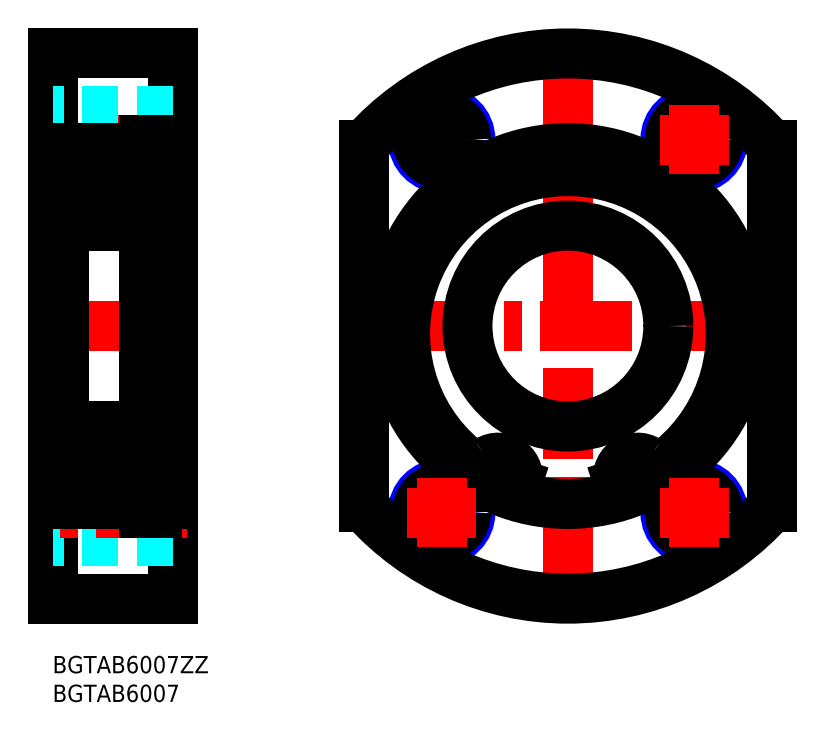
<metadata>
{"format":"dxf","ext":"dxf","renderer":"ezdxf+matplotlib","layout":"modelspace","background":"white","min_lineweight":24,"dpi":150}
</metadata>
<code>
0
SECTION
2
ENTITIES
0
INSERT
8
MSM_CONTINUOUS
2
*U4
10
0
20
0
30
0
0
INSERT
8
MSM_CONTINUOUS
2
*U5
10
0
20
0
30
0
0
LINE
8
MSM_CENTER
10
67.8
20
96
30
0
11
67.8
21
84
31
0
0
LINE
8
MSM_CENTER
10
61.8
20
90
30
0
11
73.8
21
90
31
0
0
LINE
8
MSM_CENTER
10
126.3
20
57.5
30
0
11
53.3
21
57.5
31
0
0
LINE
8
MSM_CONTINUOUS
10
2
20
85
30
0
11
7.1e-15
21
85
31
0
0
LINE
8
MSM_CENTER
10
22
20
90
30
0
11
-1
21
90
31
0
0
LINE
8
MSM_CENTER
10
22
20
57.5
30
0
11
-1
21
57.5
31
0
0
LINE
8
MSM_CONTINUOUS
10
7.1e-15
20
10
30
0
11
7.1e-15
21
105
31
0
0
LINE
8
MSM_CONTINUOUS
10
21
20
105
30
0
11
21
21
10
31
0
0
LINE
8
MSM_CONTINUOUS
10
7.1e-15
20
105
30
0
11
21
21
105
31
0
0
LINE
8
MSM_CONTINUOUS
10
125.3
20
25.94
30
0
11
125.3
21
89.06
31
0
0
LINE
8
MSM_CONTINUOUS
10
54.3
20
25.94
30
0
11
54.3
21
89.06
31
0
0
LINE
8
MSM_CENTER
10
89.8
20
9
30
0
11
89.8
21
106
31
0
0
CIRCLE
8
MSM_NARROW
10
67.8
20
90
30
0
40
5
0
CIRCLE
8
MSM_CONTINUOUS
10
67.8
20
90
30
0
40
4.25
0
CIRCLE
8
MSM_NARROW
10
111.8
20
90
30
0
40
5
0
CIRCLE
8
MSM_CONTINUOUS
10
111.8
20
90
30
0
40
4.25
0
CIRCLE
8
MSM_NARROW
10
67.8
20
25
30
0
40
5
0
CIRCLE
8
MSM_CONTINUOUS
10
67.8
20
25
30
0
40
4.25
0
CIRCLE
8
MSM_NARROW
10
111.8
20
25
30
0
40
5
0
CIRCLE
8
MSM_CONTINUOUS
10
111.8
20
25
30
0
40
4.25
0
LINE
8
MSM_DASHED
10
21
20
94.25
30
0
11
7.1e-15
21
94.25
31
0
0
LINE
8
MSM_DASHED
10
21
20
95
30
0
11
7.1e-15
21
95
31
0
0
LINE
8
MSM_DASHED
10
21
20
85.75
30
0
11
7.1e-15
21
85.75
31
0
0
LINE
8
MSM_DASHED
10
21
20
85
30
0
11
7.1e-15
21
85
31
0
0
LINE
8
MSM_DASHED
10
21
20
30
30
0
11
7.1e-15
21
30
31
0
0
LINE
8
MSM_DASHED
10
21
20
29.25
30
0
11
7.1e-15
21
29.25
31
0
0
LINE
8
MSM_DASHED
10
21
20
20
30
0
11
7.1e-15
21
20
31
0
0
LINE
8
MSM_DASHED
10
21
20
20.75
30
0
11
7.1e-15
21
20.75
31
0
0
LINE
8
MSM_CONTINUOUS
10
7.1e-15
20
10
30
0
11
21
21
10
31
0
0
LINE
8
MSM_CENTER
10
23.5
20
25
30
0
11
-1
21
25
31
0
0
LINE
8
MSM_CONTINUOUS
10
2
20
30
30
0
11
7.1e-15
21
30
31
0
0
ARC
8
MSM_CONTINUOUS
10
89.8
20
57.5
30
0
40
47.5
50
41.64
51
138.4
0
ARC
8
MSM_CONTINUOUS
10
89.8
20
57.5
30
0
40
47.5
50
221.6
51
318.4
0
LINE
8
MSM_CONTINUOUS
10
21
20
26.5
30
0
11
18.2
21
26.5
31
0
0
LINE
8
MSM_CONTINUOUS
10
21
20
88.5
30
0
11
18.2
21
88.5
31
0
0
CIRCLE
8
MSM_CONTINUOUS
10
89.8
20
57.5
30
0
40
17.5
0
LINE
8
MSM_CONTINUOUS
10
3
20
26.5
30
0
11
16
21
26.5
31
0
0
LINE
8
MSM_CONTINUOUS
10
3
20
75
30
0
11
15
21
75
31
0
0
LINE
8
MSM_CONTINUOUS
10
3
20
88.5
30
0
11
16
21
88.5
31
0
0
LINE
8
MSM_CONTINUOUS
10
3
20
40
30
0
11
15
21
40
31
0
0
LINE
8
MSM_CONTINUOUS
10
14.31
20
84.77
30
0
11
14.23
21
83.88
31
0
0
LINE
8
MSM_CONTINUOUS
10
14.57
20
78.28
30
0
11
14.24
21
79.17
31
0
0
LINE
8
MSM_CONTINUOUS
10
14.26
20
83.35
30
0
11
15.36
21
82.25
31
0
0
ARC
8
MSM_CONTINUOUS
10
14.83
20
84.73
30
0
40
0.53
50
35.06
51
174.9
0
LINE
8
MSM_CONTINUOUS
10
2
20
87.5
30
0
11
2
21
27.5
31
0
0
LINE
8
MSM_CONTINUOUS
10
6.05
20
26.5
30
0
11
6.05
21
26.5
31
0
0
LINE
8
MSM_CONTINUOUS
10
2.642
20
82.25
30
0
11
2.642
21
79.2
31
0
0
LINE
8
MSM_CONTINUOUS
10
2.342
20
82.37
30
0
11
2.342
21
79.2
31
0
0
LINE
8
MSM_CONTINUOUS
10
3.945
20
79.3
30
0
11
6.501
21
79.3
31
0
0
LINE
8
MSM_CONTINUOUS
10
3.162
20
79.2
30
0
11
2.642
21
79.2
31
0
0
LINE
8
MSM_CONTINUOUS
10
2.642
20
78.9
30
0
11
3.162
21
78.9
31
0
0
LINE
8
MSM_CONTINUOUS
10
3.071
20
78.15
30
0
11
3.246
21
78.15
31
0
0
LINE
8
MSM_CONTINUOUS
10
2.2
20
78.6
30
0
11
2.6
21
78.6
31
0
0
ARC
8
MSM_CONTINUOUS
10
2.642
20
79.2
30
0
40
0.3
50
180
51
270
0
LINE
8
MSM_CONTINUOUS
10
2.6
20
78.6
30
0
11
2.918
21
78.22
31
0
0
ARC
8
MSM_CONTINUOUS
10
3.071
20
78.35
30
0
40
0.2
50
220
51
270
0
ARC
8
MSM_CONTINUOUS
10
2.2
20
78.4
30
0
40
0.2
50
90
51
180
0
LINE
8
MSM_CONTINUOUS
10
3.162
20
78.9
30
0
11
3.162
21
79.2
31
0
0
ARC
8
MSM_CONTINUOUS
10
3.246
20
78.35
30
0
40
0.2
50
270
51
340
0
LINE
8
MSM_CONTINUOUS
10
3.434
20
78.28
30
0
11
3.757
21
79.17
31
0
0
ARC
8
MSM_CONTINUOUS
10
3.945
20
79.1
30
0
40
0.2
50
90
51
160
0
LINE
8
MSM_CONTINUOUS
10
3.971
20
83.7
30
0
11
6.094
21
83.7
31
0
0
LINE
8
MSM_CONTINUOUS
10
3.693
20
84.77
30
0
11
3.772
21
83.88
31
0
0
LINE
8
MSM_CONTINUOUS
10
3.395
20
84.73
30
0
11
3.442
21
83.47
31
0
0
LINE
8
MSM_CONTINUOUS
10
2.819
20
84.11
30
0
11
2.991
21
84.35
31
0
0
LINE
8
MSM_CONTINUOUS
10
2.819
20
84.11
30
0
11
2.574
21
84.28
31
0
0
LINE
8
MSM_CONTINUOUS
10
3.742
20
84.22
30
0
11
3.742
21
83.35
31
0
0
LINE
8
MSM_CONTINUOUS
10
3.742
20
83.35
30
0
11
2.642
21
82.25
31
0
0
LINE
8
MSM_CONTINUOUS
10
3.442
20
83.47
30
0
11
2.342
21
82.37
31
0
0
ARC
8
MSM_CONTINUOUS
10
3.971
20
83.9
30
0
40
0.2
50
185.1
51
270
0
ARC
8
MSM_CONTINUOUS
10
3.165
20
84.72
30
0
40
0.23
50
2.131
51
144.9
0
ARC
8
MSM_CONTINUOUS
10
3.165
20
84.73
30
0
40
0.53
50
5.065
51
144.9
0
ARC
8
MSM_CONTINUOUS
10
2.745
20
84.53
30
0
40
0.3
50
144.9
51
235
0
LINE
8
MSM_CONTINUOUS
10
2.746
20
84.53
30
0
11
2.977
21
84.86
31
0
0
LINE
8
MSM_CONTINUOUS
10
2.991
20
84.35
30
0
11
2.746
21
84.53
31
0
0
LINE
8
MSM_CONTINUOUS
10
2.2
20
84.7
30
0
11
2.5
21
84.7
31
0
0
LINE
8
MSM_CONTINUOUS
10
2.5
20
84.7
30
0
11
2.731
21
85.03
31
0
0
ARC
8
MSM_CONTINUOUS
10
2.2
20
84.9
30
0
40
0.2
50
180
51
270
0
LINE
8
MSM_CONTINUOUS
10
14.05
20
79.3
30
0
11
11.5
21
79.3
31
0
0
ARC
8
MSM_CONTINUOUS
10
14.05
20
79.1
30
0
40
0.2
50
20.03
51
90
0
LINE
8
MSM_CONTINUOUS
10
14.26
20
84.22
30
0
11
14.26
21
83.35
31
0
0
LINE
8
MSM_CONTINUOUS
10
14.03
20
83.7
30
0
11
11.91
21
83.7
31
0
0
ARC
8
MSM_CONTINUOUS
10
14.03
20
83.9
30
0
40
0.2
50
270
51
354.9
0
LINE
8
MSM_CONTINUOUS
10
15.66
20
82.37
30
0
11
15.66
21
79.2
31
0
0
LINE
8
MSM_CONTINUOUS
10
15.36
20
82.25
30
0
11
15.36
21
79.2
31
0
0
LINE
8
MSM_CONTINUOUS
10
15.8
20
78.6
30
0
11
15.4
21
78.6
31
0
0
ARC
8
MSM_CONTINUOUS
10
14.75
20
78.35
30
0
40
0.2
50
200
51
270
0
LINE
8
MSM_CONTINUOUS
10
14.93
20
78.15
30
0
11
14.75
21
78.15
31
0
0
ARC
8
MSM_CONTINUOUS
10
14.93
20
78.35
30
0
40
0.2
50
270
51
320
0
LINE
8
MSM_CONTINUOUS
10
15.4
20
78.6
30
0
11
15.08
21
78.22
31
0
0
ARC
8
MSM_CONTINUOUS
10
15.36
20
79.2
30
0
40
0.3
50
270
51
0
0
LINE
8
MSM_CONTINUOUS
10
15.36
20
78.9
30
0
11
14.84
21
78.9
31
0
0
LINE
8
MSM_CONTINUOUS
10
14.84
20
78.9
30
0
11
14.84
21
79.2
31
0
0
LINE
8
MSM_CONTINUOUS
10
14.84
20
79.2
30
0
11
15.36
21
79.2
31
0
0
ARC
8
MSM_CONTINUOUS
10
15.8
20
78.4
30
0
40
0.2
50
0
51
90
0
LINE
8
MSM_CONTINUOUS
10
14.6
20
84.73
30
0
11
14.56
21
83.47
31
0
0
LINE
8
MSM_CONTINUOUS
10
15.18
20
84.11
30
0
11
15.43
21
84.28
31
0
0
LINE
8
MSM_CONTINUOUS
10
15.18
20
84.11
30
0
11
15.01
21
84.35
31
0
0
LINE
8
MSM_CONTINUOUS
10
14.56
20
83.47
30
0
11
15.66
21
82.37
31
0
0
LINE
8
MSM_CONTINUOUS
10
15.8
20
84.7
30
0
11
15.5
21
84.7
31
0
0
LINE
8
MSM_CONTINUOUS
10
15.25
20
84.53
30
0
11
15.02
21
84.86
31
0
0
ARC
8
MSM_CONTINUOUS
10
15.25
20
84.53
30
0
40
0.3
50
305
51
35.06
0
LINE
8
MSM_CONTINUOUS
10
15.01
20
84.35
30
0
11
15.25
21
84.53
31
0
0
LINE
8
MSM_CONTINUOUS
10
15.5
20
84.7
30
0
11
15.27
21
85.03
31
0
0
ARC
8
MSM_CONTINUOUS
10
14.83
20
84.72
30
0
40
0.23
50
35.06
51
177.9
0
ARC
8
MSM_CONTINUOUS
10
15.8
20
84.9
30
0
40
0.2
50
270
51
0
0
ARC
8
MSM_CONTINUOUS
10
3
20
87.5
30
0
40
1
50
90
51
180
0
ARC
8
MSM_CONTINUOUS
10
15
20
87.5
30
0
40
1
50
0
51
90
0
ARC
8
MSM_CONTINUOUS
10
3
20
76
30
0
40
1
50
180
51
270
0
ARC
8
MSM_CONTINUOUS
10
15
20
76
30
0
40
1
50
270
51
0
0
ARC
8
MSM_CONTINUOUS
10
3
20
27.5
30
0
40
1
50
180
51
270
0
ARC
8
MSM_CONTINUOUS
10
15
20
27.5
30
0
40
1
50
270
51
0
0
ARC
8
MSM_CONTINUOUS
10
15
20
39
30
0
40
1
50
0
51
90
0
ARC
8
MSM_CONTINUOUS
10
3
20
39
30
0
40
1
50
90
51
180
0
CIRCLE
8
MSM_CONTINUOUS
10
9
20
81.75
30
0
40
3.5
0
CIRCLE
8
MSM_CONTINUOUS
10
9
20
33.25
30
0
40
3.5
0
LINE
8
MSM_CONTINUOUS
10
2.5
20
30.3
30
0
11
2.731
21
29.97
31
0
0
LINE
8
MSM_CONTINUOUS
10
2.746
20
30.47
30
0
11
2.977
21
30.14
31
0
0
ARC
8
MSM_CONTINUOUS
10
3.165
20
30.28
30
0
40
0.23
50
215.1
51
357.9
0
LINE
8
MSM_CONTINUOUS
10
3.693
20
30.23
30
0
11
3.772
21
31.12
31
0
0
ARC
8
MSM_CONTINUOUS
10
2.2
20
30.1
30
0
40
0.2
50
90
51
180
0
ARC
8
MSM_CONTINUOUS
10
2.2
20
36.6
30
0
40
0.2
50
180
51
270
0
LINE
8
MSM_CONTINUOUS
10
2.342
20
32.63
30
0
11
2.342
21
35.8
31
0
0
LINE
8
MSM_CONTINUOUS
10
2.642
20
32.75
30
0
11
2.642
21
35.8
31
0
0
LINE
8
MSM_CONTINUOUS
10
3.945
20
35.7
30
0
11
6.501
21
35.7
31
0
0
LINE
8
MSM_CONTINUOUS
10
3.434
20
36.72
30
0
11
3.757
21
35.83
31
0
0
LINE
8
MSM_CONTINUOUS
10
3.162
20
36.1
30
0
11
3.162
21
35.8
31
0
0
ARC
8
MSM_CONTINUOUS
10
2.642
20
35.8
30
0
40
0.3
50
90
51
180
0
ARC
8
MSM_CONTINUOUS
10
3.246
20
36.65
30
0
40
0.2
50
20.03
51
90
0
ARC
8
MSM_CONTINUOUS
10
3.071
20
36.65
30
0
40
0.2
50
90
51
140
0
LINE
8
MSM_CONTINUOUS
10
2.6
20
36.4
30
0
11
2.918
21
36.78
31
0
0
LINE
8
MSM_CONTINUOUS
10
2.2
20
36.4
30
0
11
2.6
21
36.4
31
0
0
LINE
8
MSM_CONTINUOUS
10
3.071
20
36.85
30
0
11
3.246
21
36.85
31
0
0
LINE
8
MSM_CONTINUOUS
10
2.642
20
36.1
30
0
11
3.162
21
36.1
31
0
0
ARC
8
MSM_CONTINUOUS
10
3.945
20
35.9
30
0
40
0.2
50
200
51
270
0
LINE
8
MSM_CONTINUOUS
10
3.162
20
35.8
30
0
11
2.642
21
35.8
31
0
0
LINE
8
MSM_CONTINUOUS
10
3.971
20
31.3
30
0
11
6.094
21
31.3
31
0
0
LINE
8
MSM_CONTINUOUS
10
2.2
20
30.3
30
0
11
2.5
21
30.3
31
0
0
LINE
8
MSM_CONTINUOUS
10
2.991
20
30.65
30
0
11
2.746
21
30.47
31
0
0
ARC
8
MSM_CONTINUOUS
10
2.745
20
30.47
30
0
40
0.3
50
125
51
215.1
0
LINE
8
MSM_CONTINUOUS
10
2.819
20
30.89
30
0
11
2.574
21
30.72
31
0
0
LINE
8
MSM_CONTINUOUS
10
2.819
20
30.89
30
0
11
2.991
21
30.65
31
0
0
LINE
8
MSM_CONTINUOUS
10
3.442
20
31.53
30
0
11
2.342
21
32.63
31
0
0
LINE
8
MSM_CONTINUOUS
10
3.742
20
31.65
30
0
11
2.642
21
32.75
31
0
0
ARC
8
MSM_CONTINUOUS
10
3.971
20
31.1
30
0
40
0.2
50
90
51
174.9
0
LINE
8
MSM_CONTINUOUS
10
3.742
20
30.78
30
0
11
3.742
21
31.65
31
0
0
LINE
8
MSM_CONTINUOUS
10
3.395
20
30.27
30
0
11
3.442
21
31.53
31
0
0
ARC
8
MSM_CONTINUOUS
10
3.165
20
30.27
30
0
40
0.53
50
215.1
51
354.9
0
LINE
8
MSM_CONTINUOUS
10
15.25
20
30.47
30
0
11
15.02
21
30.14
31
0
0
LINE
8
MSM_CONTINUOUS
10
15.5
20
30.3
30
0
11
15.27
21
29.97
31
0
0
ARC
8
MSM_CONTINUOUS
10
15.8
20
30.1
30
0
40
0.2
50
0
51
90
0
LINE
8
MSM_CONTINUOUS
10
14.31
20
30.23
30
0
11
14.23
21
31.12
31
0
0
ARC
8
MSM_CONTINUOUS
10
14.83
20
30.28
30
0
40
0.23
50
182.1
51
324.9
0
LINE
8
MSM_CONTINUOUS
10
14.05
20
35.7
30
0
11
11.5
21
35.7
31
0
0
LINE
8
MSM_CONTINUOUS
10
14.03
20
31.3
30
0
11
11.91
21
31.3
31
0
0
LINE
8
MSM_CONTINUOUS
10
15.66
20
32.63
30
0
11
15.66
21
35.8
31
0
0
LINE
8
MSM_CONTINUOUS
10
15.36
20
32.75
30
0
11
15.36
21
35.8
31
0
0
LINE
8
MSM_CONTINUOUS
10
14.57
20
36.72
30
0
11
14.24
21
35.83
31
0
0
ARC
8
MSM_CONTINUOUS
10
15.36
20
35.8
30
0
40
0.3
50
0
51
90
0
LINE
8
MSM_CONTINUOUS
10
14.84
20
36.1
30
0
11
14.84
21
35.8
31
0
0
LINE
8
MSM_CONTINUOUS
10
15.8
20
36.4
30
0
11
15.4
21
36.4
31
0
0
LINE
8
MSM_CONTINUOUS
10
14.93
20
36.85
30
0
11
14.75
21
36.85
31
0
0
ARC
8
MSM_CONTINUOUS
10
14.93
20
36.65
30
0
40
0.2
50
40
51
90
0
LINE
8
MSM_CONTINUOUS
10
15.4
20
36.4
30
0
11
15.08
21
36.78
31
0
0
LINE
8
MSM_CONTINUOUS
10
15.36
20
36.1
30
0
11
14.84
21
36.1
31
0
0
ARC
8
MSM_CONTINUOUS
10
15.8
20
36.6
30
0
40
0.2
50
270
51
0
0
ARC
8
MSM_CONTINUOUS
10
14.75
20
36.65
30
0
40
0.2
50
90
51
160
0
LINE
8
MSM_CONTINUOUS
10
14.84
20
35.8
30
0
11
15.36
21
35.8
31
0
0
ARC
8
MSM_CONTINUOUS
10
14.05
20
35.9
30
0
40
0.2
50
270
51
340
0
LINE
8
MSM_CONTINUOUS
10
15.18
20
30.89
30
0
11
15.43
21
30.72
31
0
0
LINE
8
MSM_CONTINUOUS
10
15.18
20
30.89
30
0
11
15.01
21
30.65
31
0
0
LINE
8
MSM_CONTINUOUS
10
15.8
20
30.3
30
0
11
15.5
21
30.3
31
0
0
ARC
8
MSM_CONTINUOUS
10
15.25
20
30.47
30
0
40
0.3
50
324.9
51
55.04
0
LINE
8
MSM_CONTINUOUS
10
15.01
20
30.65
30
0
11
15.25
21
30.47
31
0
0
LINE
8
MSM_CONTINUOUS
10
14.26
20
31.65
30
0
11
15.36
21
32.75
31
0
0
LINE
8
MSM_CONTINUOUS
10
14.56
20
31.53
30
0
11
15.66
21
32.63
31
0
0
LINE
8
MSM_CONTINUOUS
10
14.26
20
30.78
30
0
11
14.26
21
31.65
31
0
0
ARC
8
MSM_CONTINUOUS
10
14.03
20
31.1
30
0
40
0.2
50
5.065
51
90
0
LINE
8
MSM_CONTINUOUS
10
14.6
20
30.27
30
0
11
14.56
21
31.53
31
0
0
ARC
8
MSM_CONTINUOUS
10
14.83
20
30.27
30
0
40
0.53
50
185.1
51
324.9
0
LINE
8
MSM_CONTINUOUS
10
16
20
84.5
30
0
11
18
21
84.5
31
0
0
LINE
8
MSM_CONTINUOUS
10
16
20
90
30
0
11
18.2
21
90
31
0
0
LINE
8
MSM_CONTINUOUS
10
18
20
27.32
30
0
11
16
21
27.32
31
0
0
LINE
8
MSM_CONTINUOUS
10
18
20
34.56
30
0
11
16
21
34.56
31
0
0
LINE
8
MSM_CONTINUOUS
10
18
20
27.32
30
-0.5
11
18
21
90
31
-0.5
0
LINE
8
MSM_CONTINUOUS
10
16
20
25
30
0
11
18.2
21
25
31
0
0
LINE
8
MSM_CONTINUOUS
10
16
20
25
30
0
11
16
21
90
31
0
0
LINE
8
MSM_CONTINUOUS
10
18.2
20
25
30
0
11
18.2
21
90
31
0
0
ARC
8
MSM_CONTINUOUS
10
78.23
20
29.82
30
0
40
2.5
50
315.9
51
342.1
0
LINE
8
MSM_CONTINUOUS
10
80.93
20
30.05
30
0
11
80.61
21
29.05
31
0
0
ARC
8
MSM_CONTINUOUS
10
77.65
20
31.11
30
0
40
3.45
50
342.1
51
122.8
0
ARC
8
MSM_CONTINUOUS
10
73.91
20
36.92
30
0
40
3.45
50
230.4
51
302.8
0
ARC
8
MSM_CONTINUOUS
10
89.8
20
56.13
30
0
40
28.38
50
309.6
51
230.4
0
ARC
8
MSM_CONTINUOUS
10
101.9
20
31.11
30
0
40
3.45
50
57.25
51
197.9
0
LINE
8
MSM_CONTINUOUS
10
98.99
20
29.05
30
0
11
98.66
21
30.05
31
0
0
ARC
8
MSM_CONTINUOUS
10
101.4
20
29.82
30
0
40
2.5
50
197.9
51
224.1
0
CIRCLE
8
MSM_CONTINUOUS
10
77.65
20
31.11
30
0
40
1.25
0
CIRCLE
8
MSM_CONTINUOUS
10
101.9
20
31.11
30
0
40
1.25
0
ARC
8
MSM_CONTINUOUS
10
105.7
20
36.92
30
0
40
3.45
50
237.2
51
309.6
0
CIRCLE
8
MSM_CONTINUOUS
10
89.8
20
57.5
30
0
40
31
0
LINE
8
MSM_CENTER
10
111.8
20
96
30
0
11
111.8
21
84
31
0
0
LINE
8
MSM_CENTER
10
105.8
20
90
30
0
11
117.8
21
90
31
0
0
LINE
8
MSM_CENTER
10
67.8
20
31
30
0
11
67.8
21
19
31
0
0
LINE
8
MSM_CENTER
10
61.8
20
25
30
0
11
73.8
21
25
31
0
0
LINE
8
MSM_CENTER
10
111.8
20
31
30
0
11
111.8
21
19
31
0
0
LINE
8
MSM_CENTER
10
105.8
20
25
30
0
11
117.8
21
25
31
0
0
ENDSEC
0
EOF

</code>
